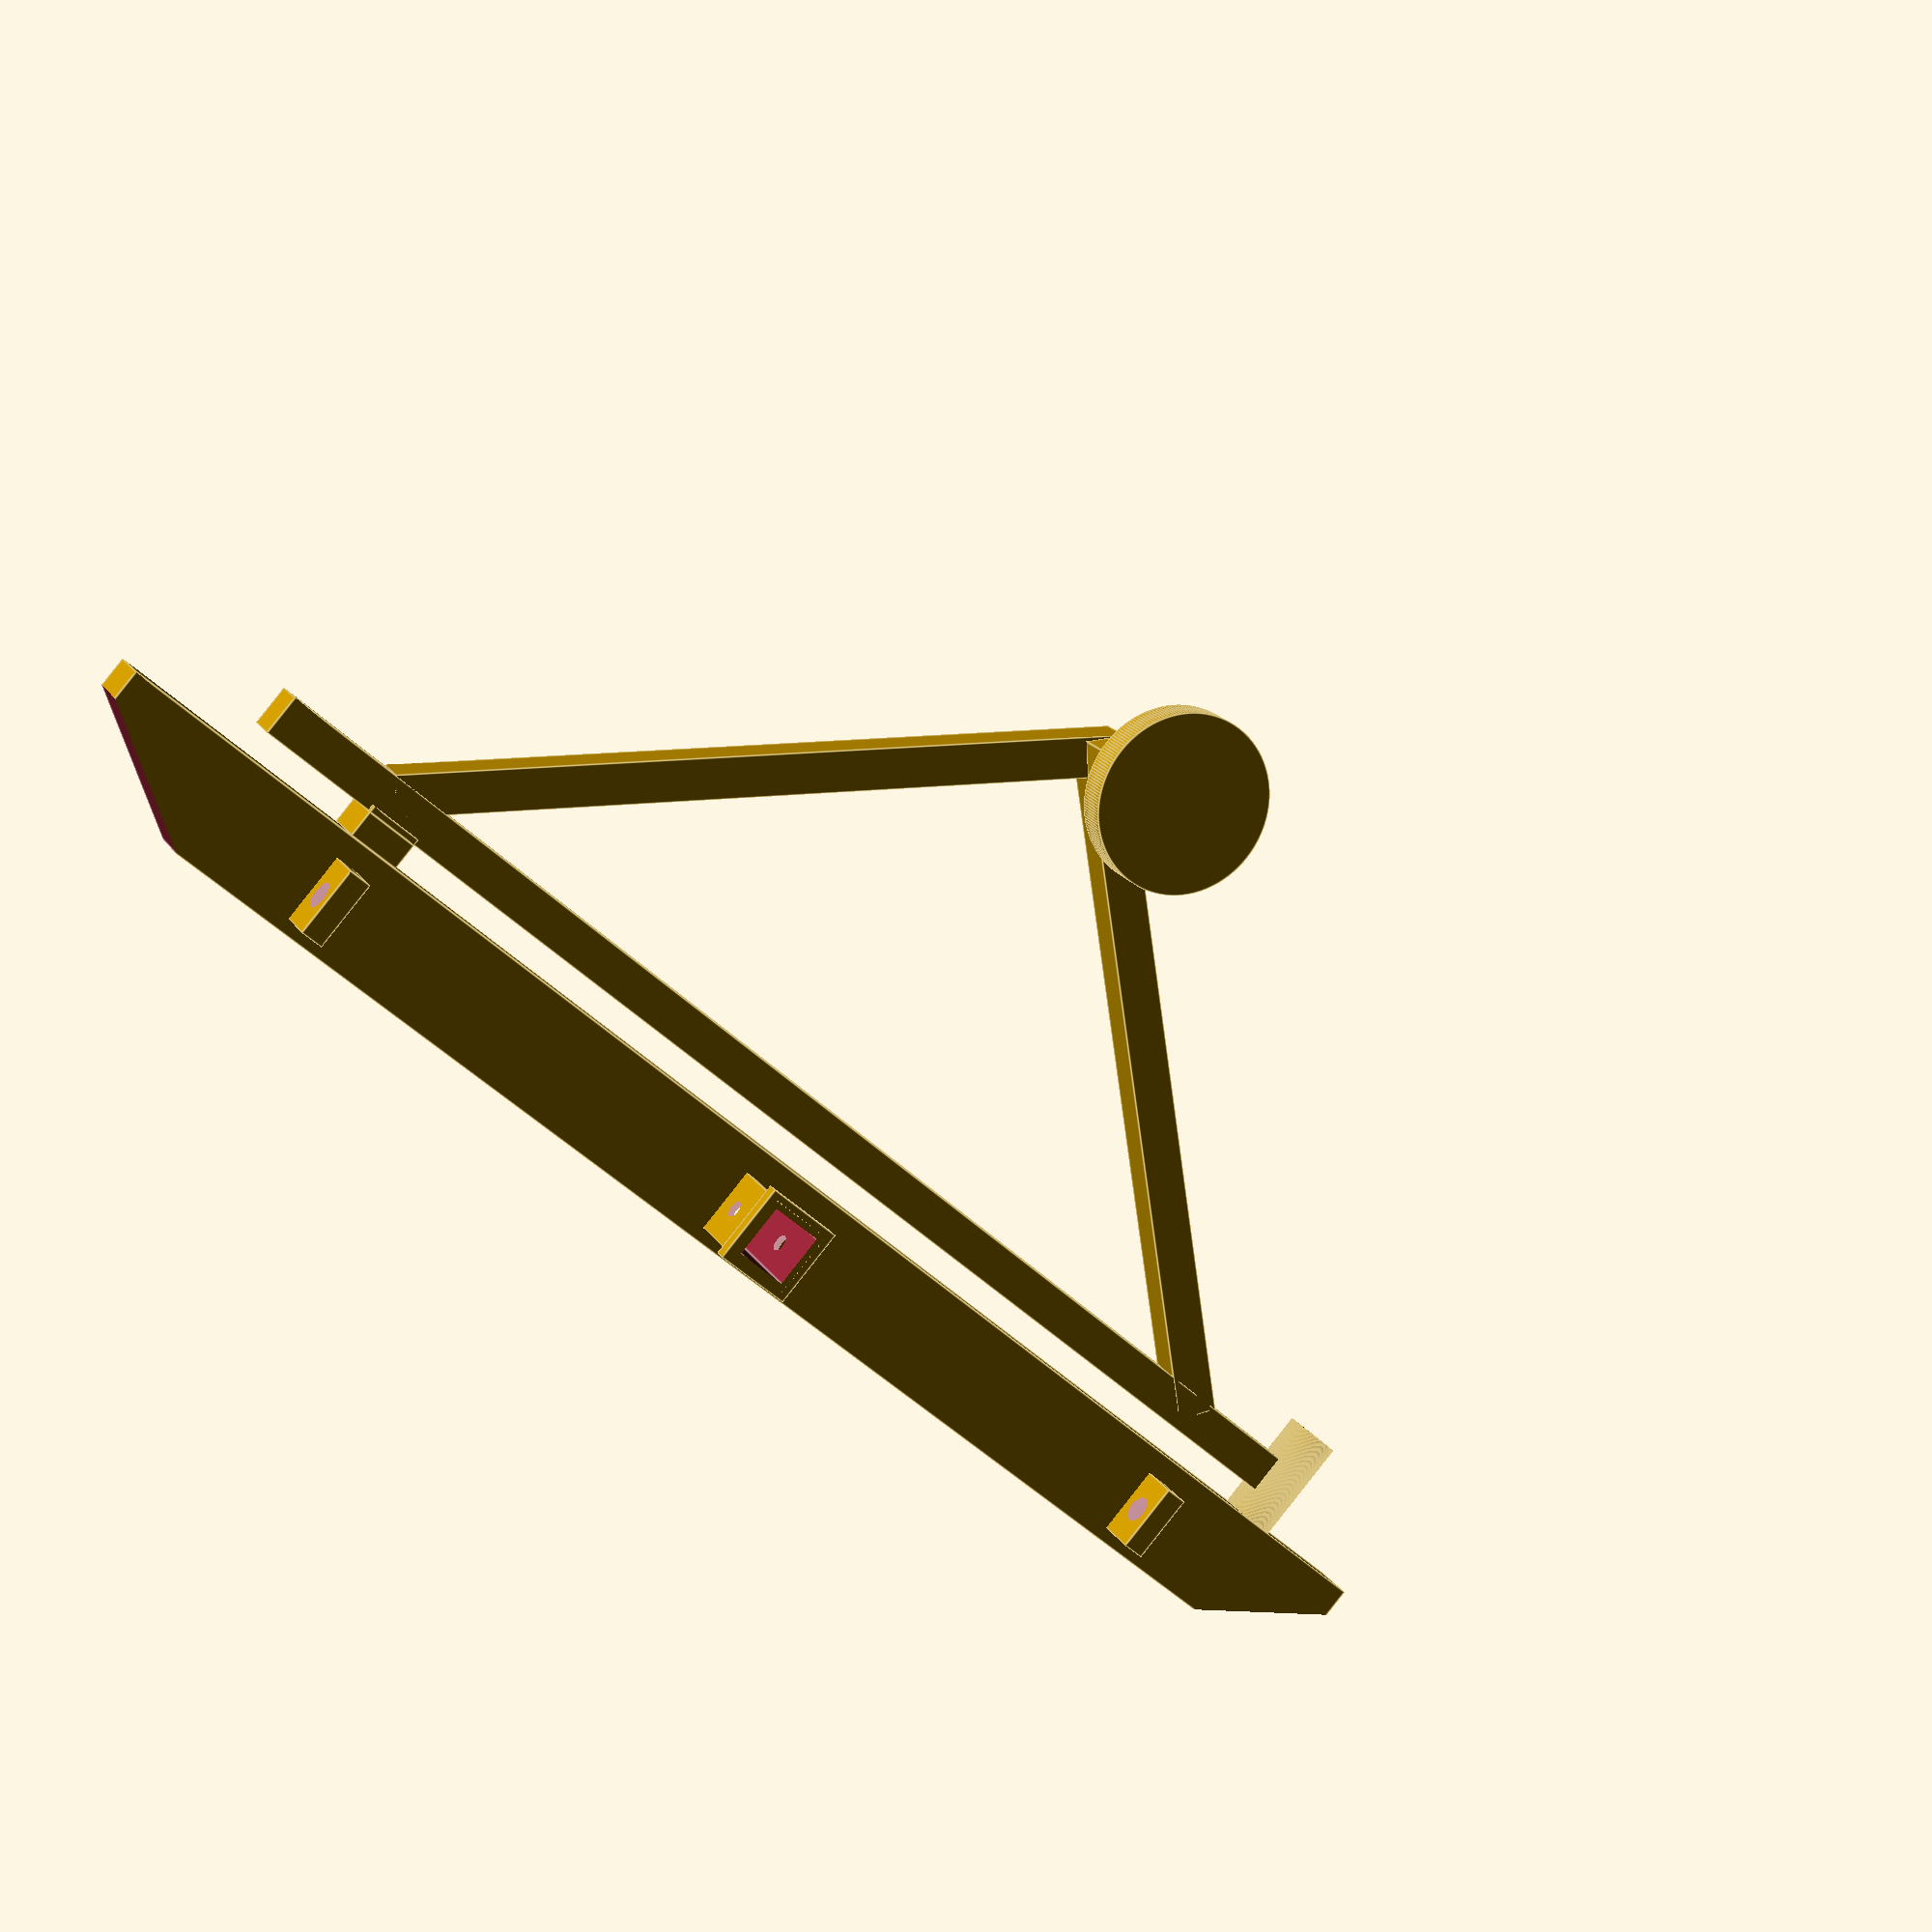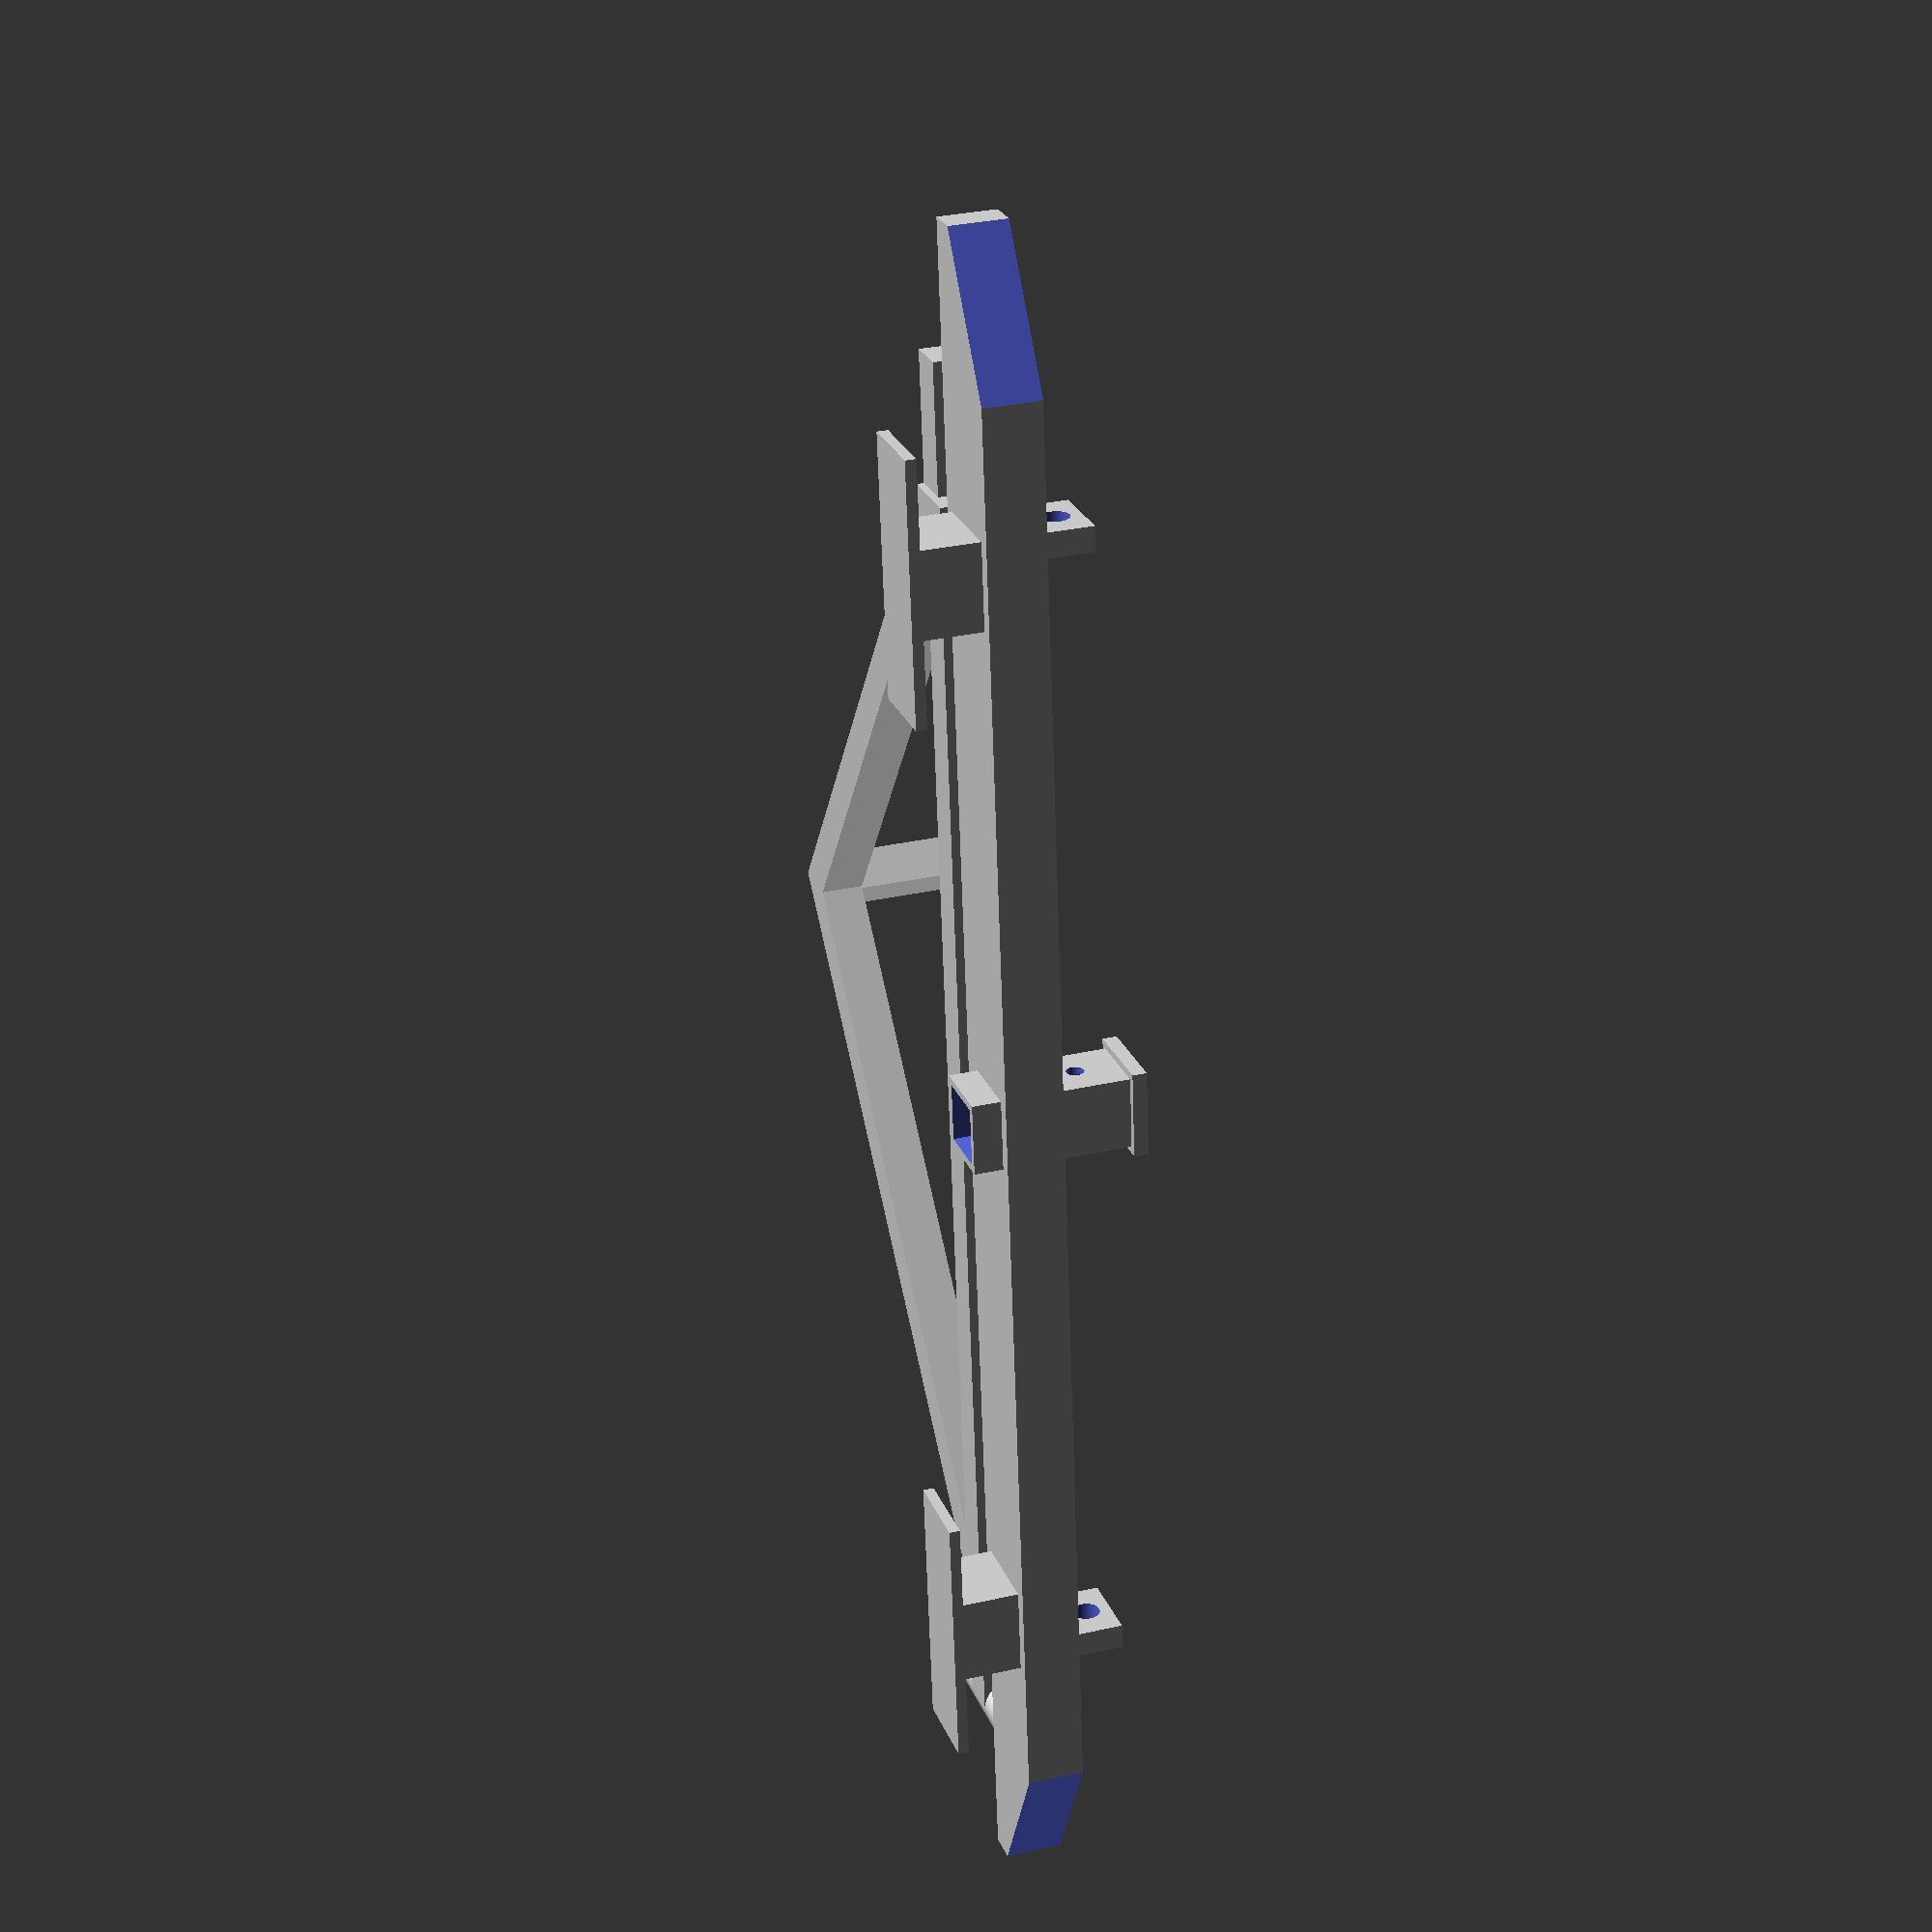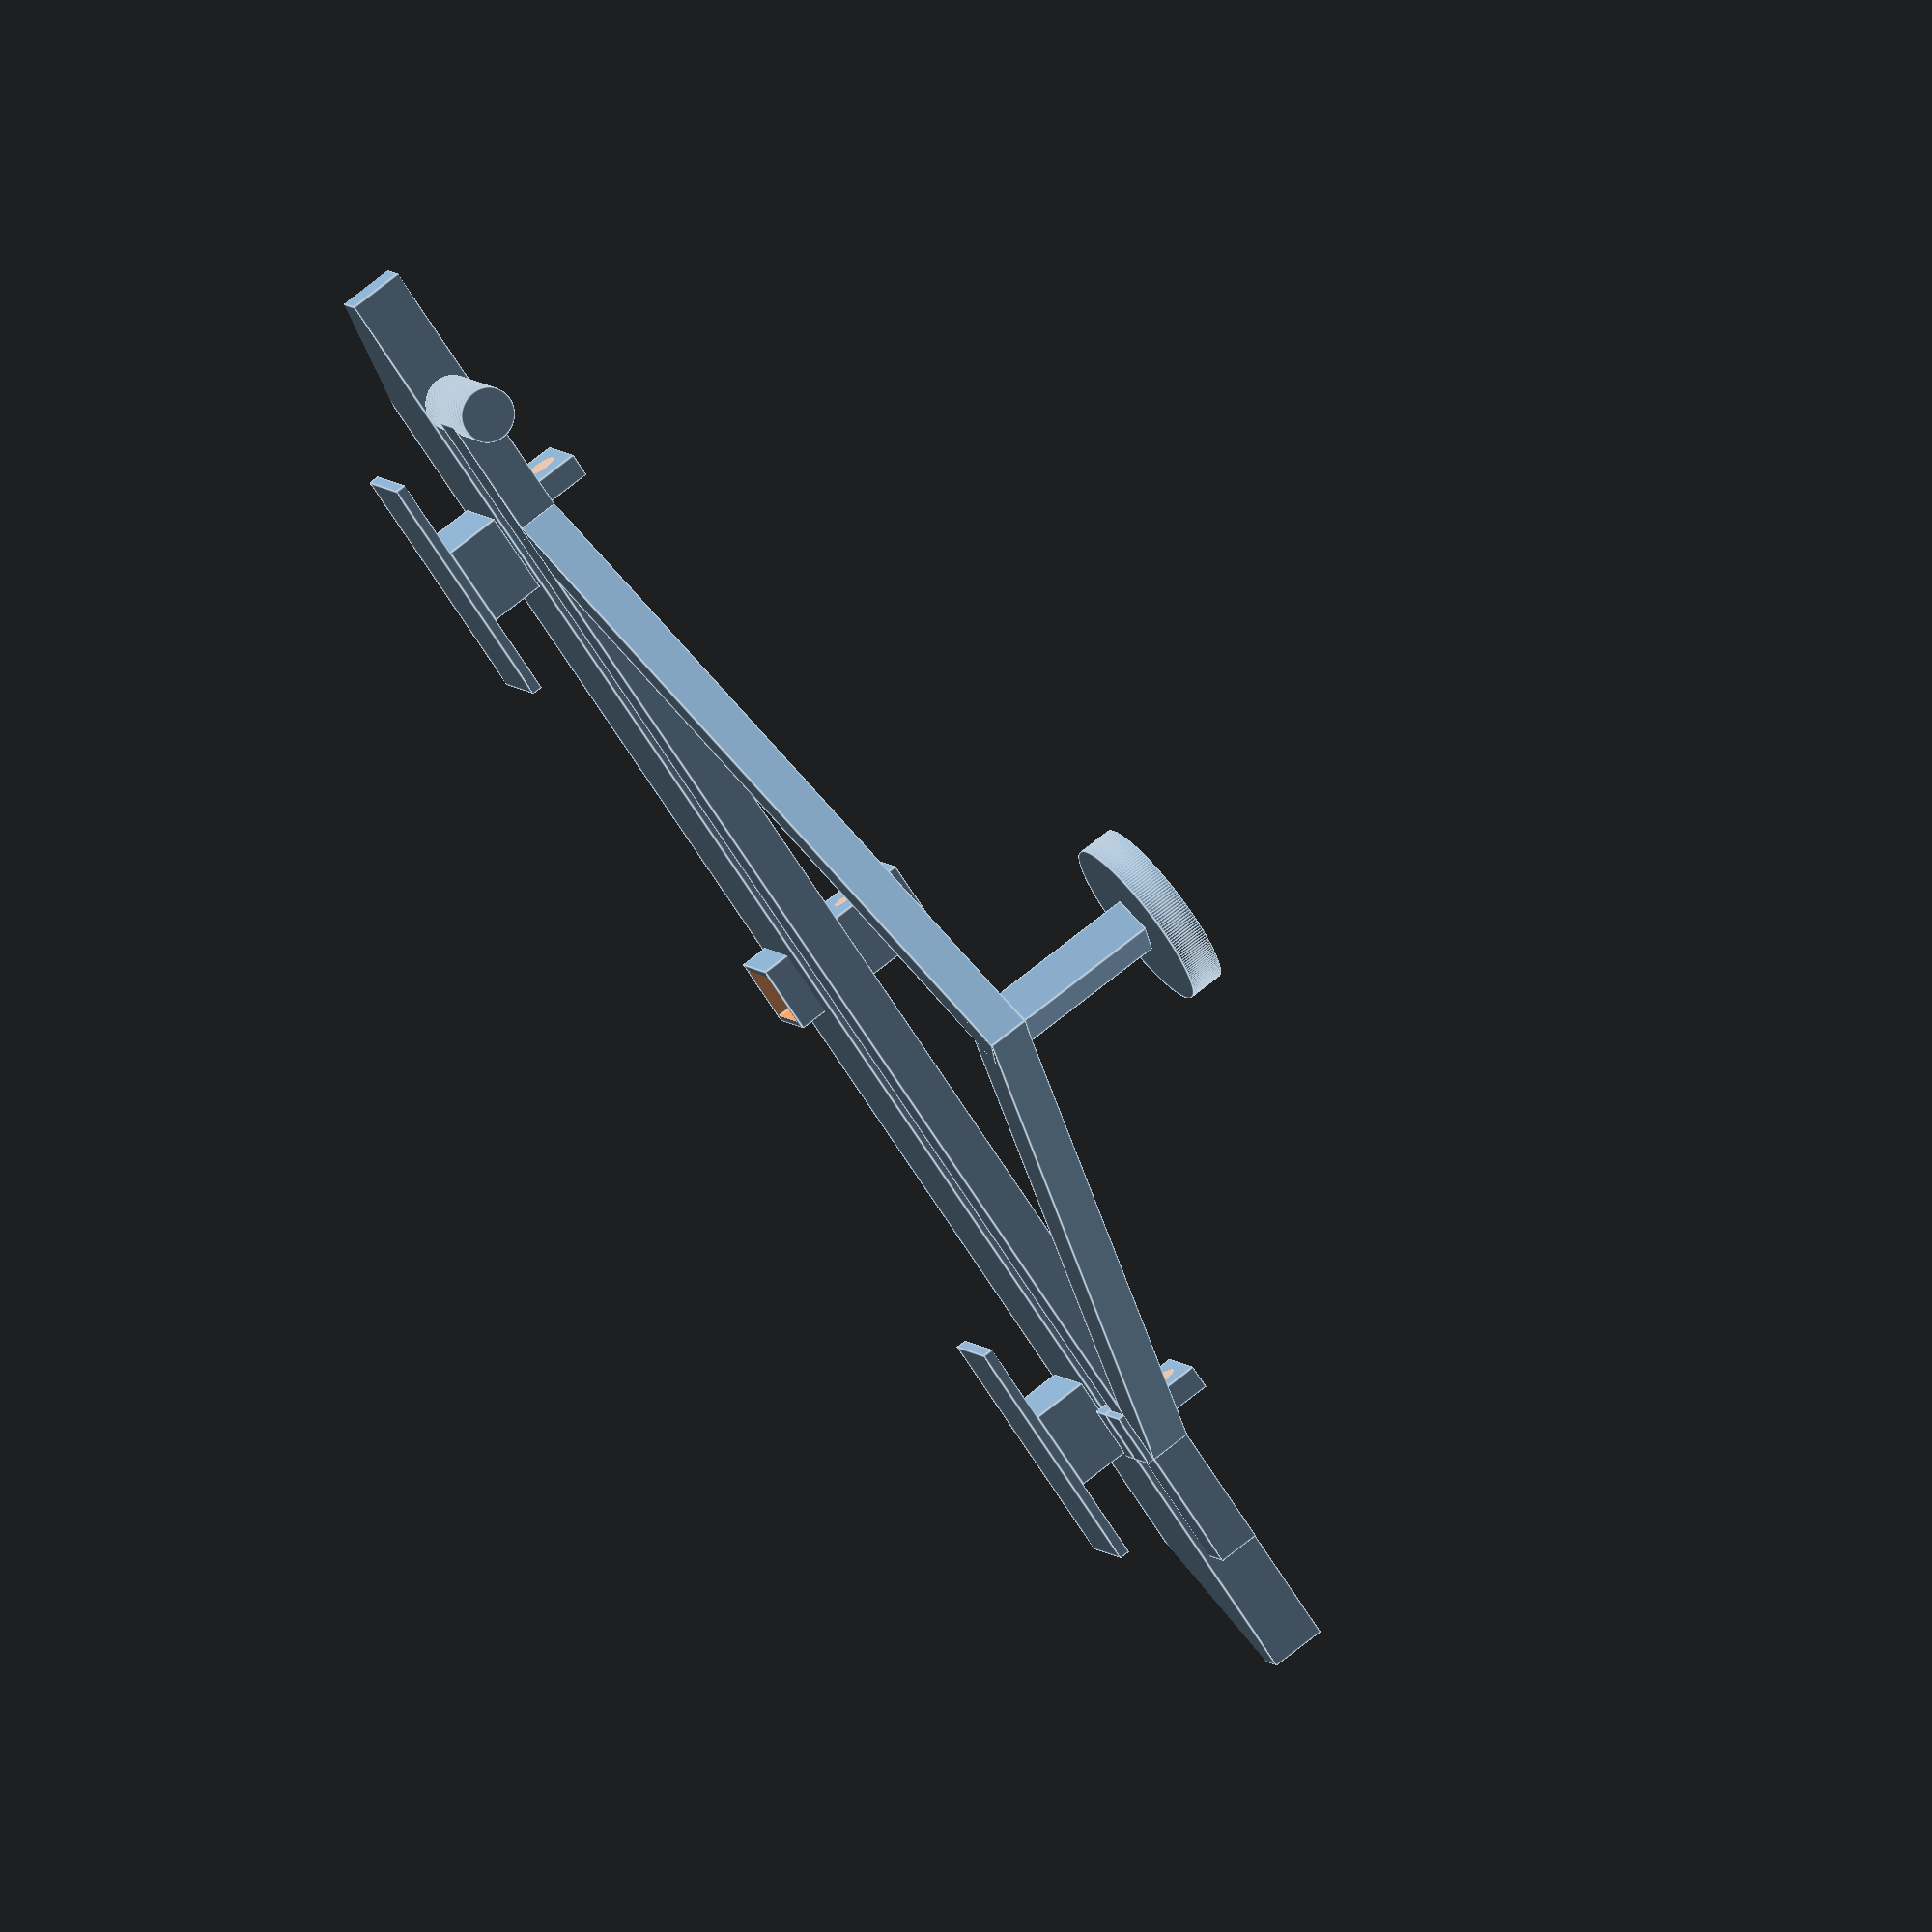
<openscad>
$fn = 200;

// all measurements in inches

oem_bumper_no_plastic = 50;
oem_bumper_plastic = 60.5;

max_tire_size = 35;

arm_thickness = 1+1/2;

// main bumper
bumper = [60.5, 4, 2];

//bumper angled cuts
angle = 60;
bumper_cut = [20, 8, 3];
cut_offset = 5;

// gap between tire carrier and bumper
gap = 1;

// tire carrier
spacer = [6.5,1.25];
carrier_length = 5.5;
carrier_offset = 
    [bumper[0] / 2,
     max_tire_size / 2 + bumper[1] + gap,
     carrier_length + arm_thickness];

// tow receiver
receiver_outer = [0.5,3,3];
receiver = [6, 2, 2];
receiver_pin = [5/8,3];
wall = 1/4;
receiver_offset = [bumper[0]/2-receiver[1]/2-wall, 1/2, -1];

// shackle holders
pin_size = 7/8 + 0.1;
shackle = [7/8, 21/8, 2+14/8];
shackle_offset = [9.5, 1/2, 0];

// hinge
hinge = [1, 4];
hinge_offset = [bumper[0]-5,bumper[1],bumper[2]-hinge[0]];

// holder for the tire carrier
bracket = [2, arm_thickness+1/2, 1];
bracket_back = [2,0.25,arm_thickness];
bracket_front = [2,0.25,1/4];
bracket_offset = [shackle_offset[0], bumper[1], -wall];

// tire carrier
rotating_arm = [2 * hinge_offset[0] - bumper[0], 2, 2];
rotating_arm_offset = [bumper[0]-hinge_offset[0], bumper[1] + gap, 0];

A = (bumper[0]-2*shackle_offset[0])/2;
B = max_tire_size/2 - arm_thickness + sqrt(2) * arm_thickness/2;
C = sqrt(pow(A, 2) + pow(B,2));
theta = atan(B/A);

diagonal_arm = [C,2,2];

// mount
mounting_plate = [9, 3, 3/8];
mounting_leg = [3,3,2];
mounting_offset = 
    [shackle_offset[0]-mounting_plate[0]/2+mounting_leg[0]/2, 
     bumper[1]/2-mounting_plate[1]/2,
     -mounting_plate[2]-mounting_leg[2]];
mounting_offset_right = 
    [bumper[0]-shackle_offset[0]-mounting_plate[0]/2-mounting_leg[0]/2,
     mounting_offset[1],
     mounting_offset[2]];

module mount() {
    union() {
        cube(mounting_plate);
        translate(
            [mounting_plate[0]/2-mounting_leg[0]/2,
             mounting_plate[1]/2-mounting_leg[1]/2,
             mounting_plate[2]]) 
        cube(mounting_leg);
    }
}

translate(mounting_offset) mount();
translate(mounting_offset_right) mount();

module bracket() {
    translate([0,0,-gap])
    union() {
        translate([0,0,-arm_thickness]) 
            cube(bracket_back);
    
        translate([0,bracket[1]-wall,-bracket_front[2]]) 
            cube(bracket_front);
    
        cube(bracket);
    }
}

module hinge() {
    cylinder(h=hinge[1], r=hinge[0]);
}

module arm(length) {
    cube([length,arm_thickness,arm_thickness]);
}

module carrier() {
    translate([-arm_thickness/2,arm_thickness/2,0]) rotate([90,90,0]) arm(carrier_length);
    cylinder(r=spacer[0]/2,h=spacer[1]);
}

module shackle() {
    difference() { 
        cube(shackle);
        
        translate([-1/2, 21/16, 2+7/8]) rotate([0,90,0])
            cylinder(h=2,r=(pin_size/2));
    }
}

module receiver(solid = false) {
    translate([0, -receiver[2]-2*wall, -receiver[2]-2*wall])
    difference() {
        union() {
            cube([receiver[0], receiver[1] + 2 * wall, receiver[2] + 2 * wall]);
            translate([receiver[0] - receiver_outer[0], -wall, -wall]) 
                cube(receiver_outer);
        }
        
        if (!solid) 
            translate([-1, wall, wall]) 
                cube([receiver[0]+2, receiver[1], receiver[1]]);
        
        if (!solid) 
            translate([4, -1/16, 1+wall]) 
            rotate([0,90,90]) 
                cylinder(h=receiver_pin[1], r=receiver_pin[0] / 2);
    }
}

module bumper() {
    difference () {
        cube(bumper);
        
        translate([cut_offset,0,-1/16]) rotate([0,0,90+angle]) 
            cube(bumper_cut);
        
        mirror([1,0,0]) 
            translate([-bumper[0]+cut_offset,0,-1/16]) 
            rotate([0,0,90+angle]) 
                cube(bumper_cut);
    
        translate(receiver_offset)
            rotate([0,-90,90])
            receiver(true);
    }
}

bumper();

difference() {
    translate(receiver_offset)
        rotate([0,-90,90])
        receiver();
    //translate([0,0,-10000]) cube(10000);
}

translate(shackle_offset) shackle();
translate([bumper[0],0,0]) mirror([1,0,0]) translate(shackle_offset) shackle();

translate(hinge_offset) 
    rotate([-90,0,0]) 
        hinge();

translate([shackle_offset[0],bumper[1]+gap+arm_thickness,0]) 
    rotate([0,0,-90+theta]) 
    translate([arm_thickness,0,0]) 
    rotate([0,0,90]) 
        arm(diagonal_arm[0]);    

translate([bumper[0]-shackle_offset[0],bumper[1]+gap+arm_thickness,0]) 
    rotate([0,0, 90-theta]) 
    rotate([0,0,90]) 
        arm(diagonal_arm[0]);    

translate(rotating_arm_offset) 
    arm(rotating_arm[0]);    

translate(bracket_offset) rotate([90,0,0]) bracket();

translate(carrier_offset) rotate([0,0,45]) carrier();

//translate([bumper[0]/2+inch_to_mm,0,0]) rotate([0,0,90]) arm(1000);
</openscad>
<views>
elev=342.8 azim=42.0 roll=338.0 proj=p view=edges
elev=328.9 azim=96.4 roll=252.1 proj=p view=wireframe
elev=108.2 azim=149.4 roll=308.9 proj=o view=edges
</views>
